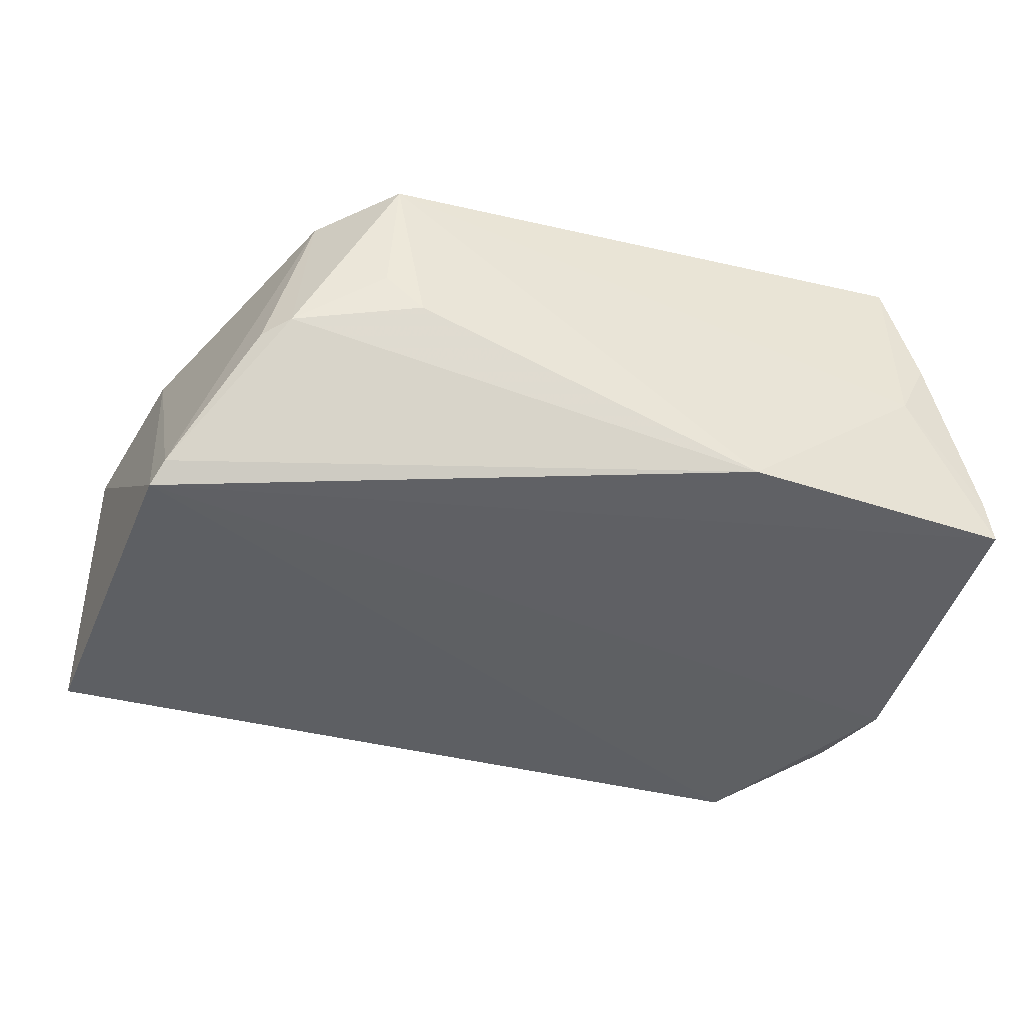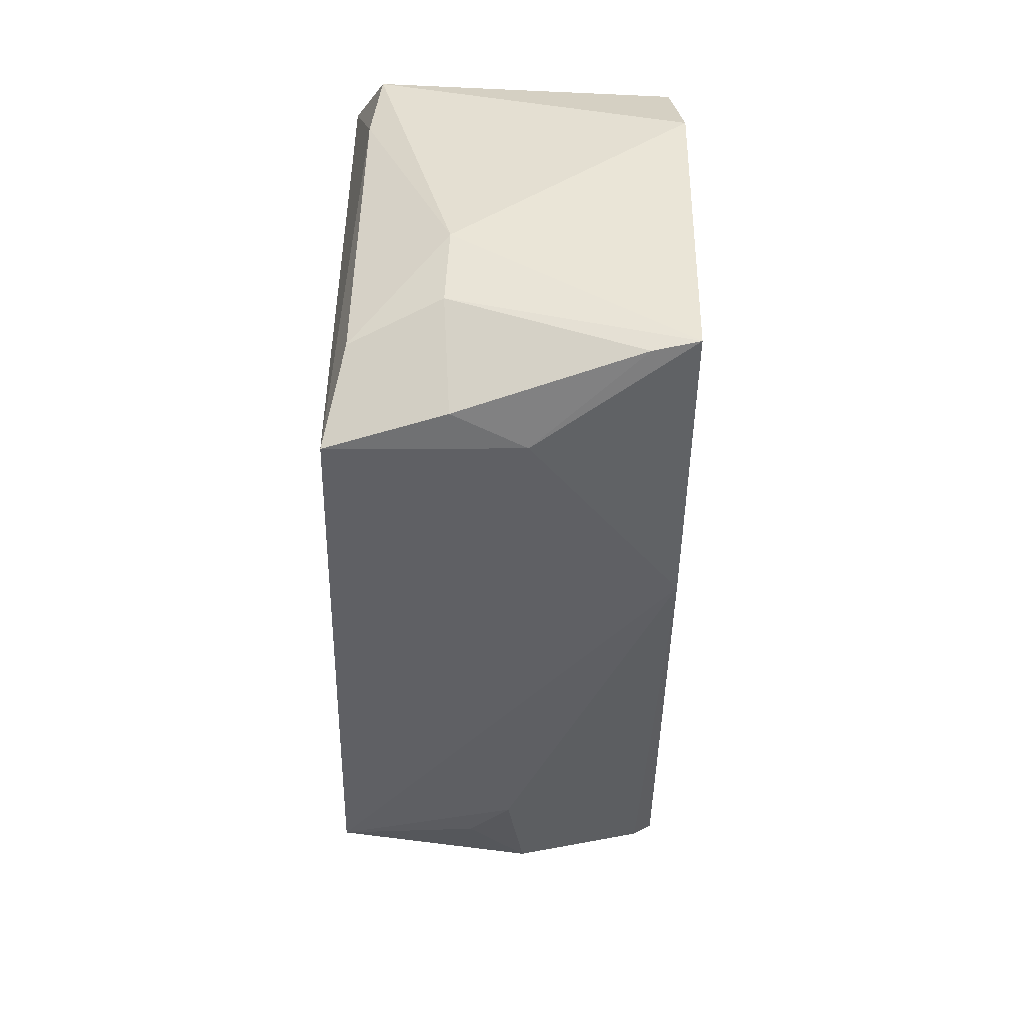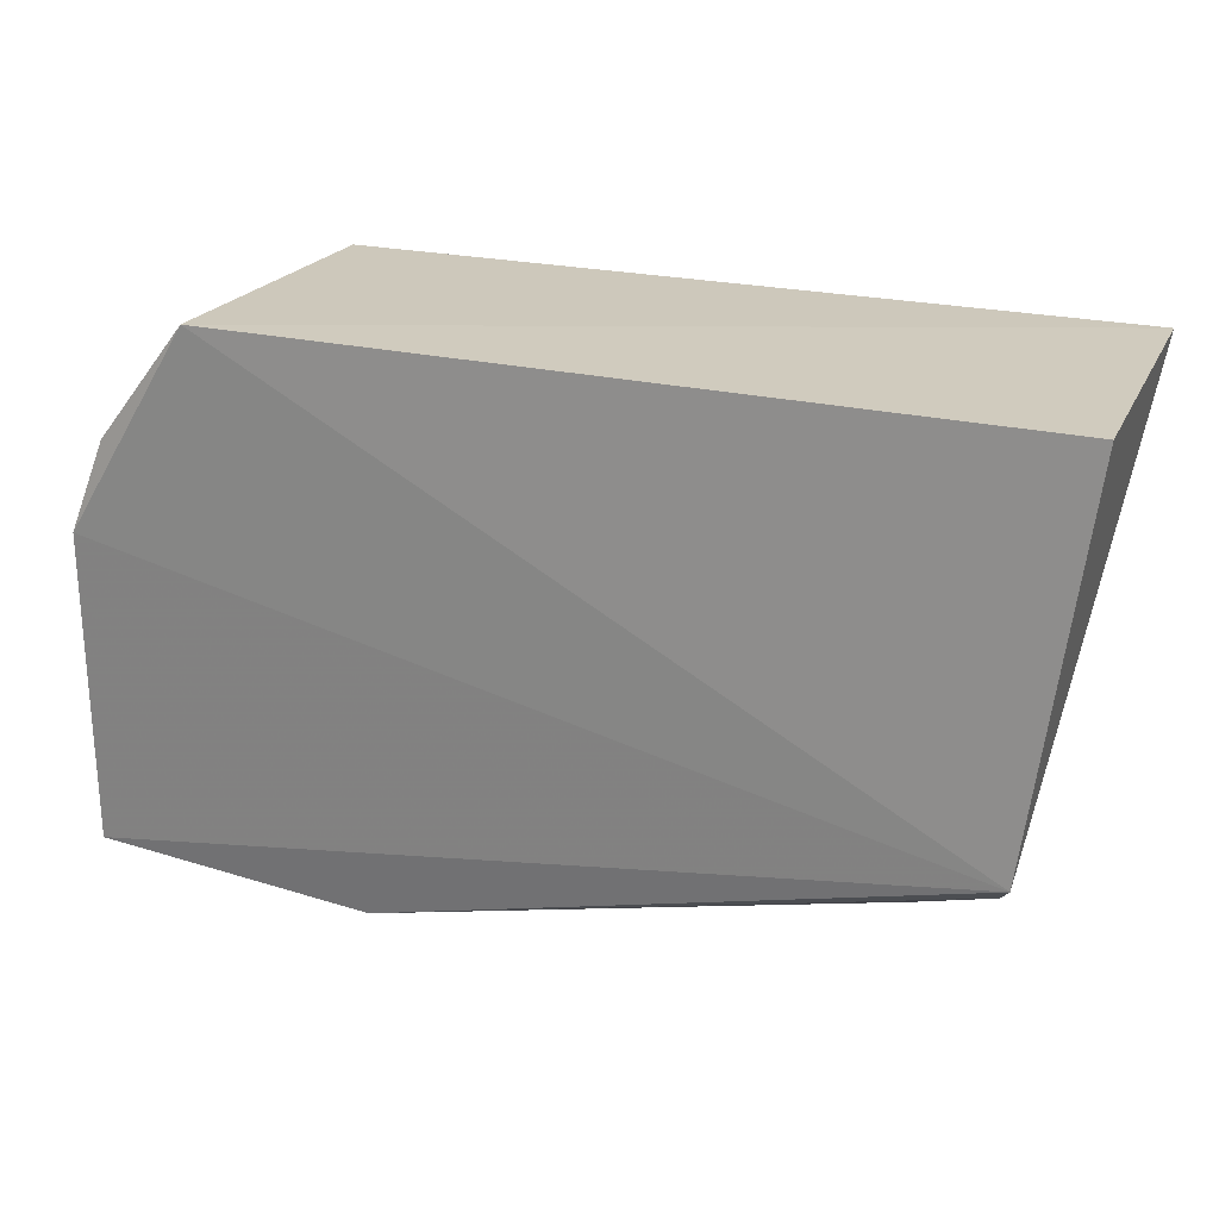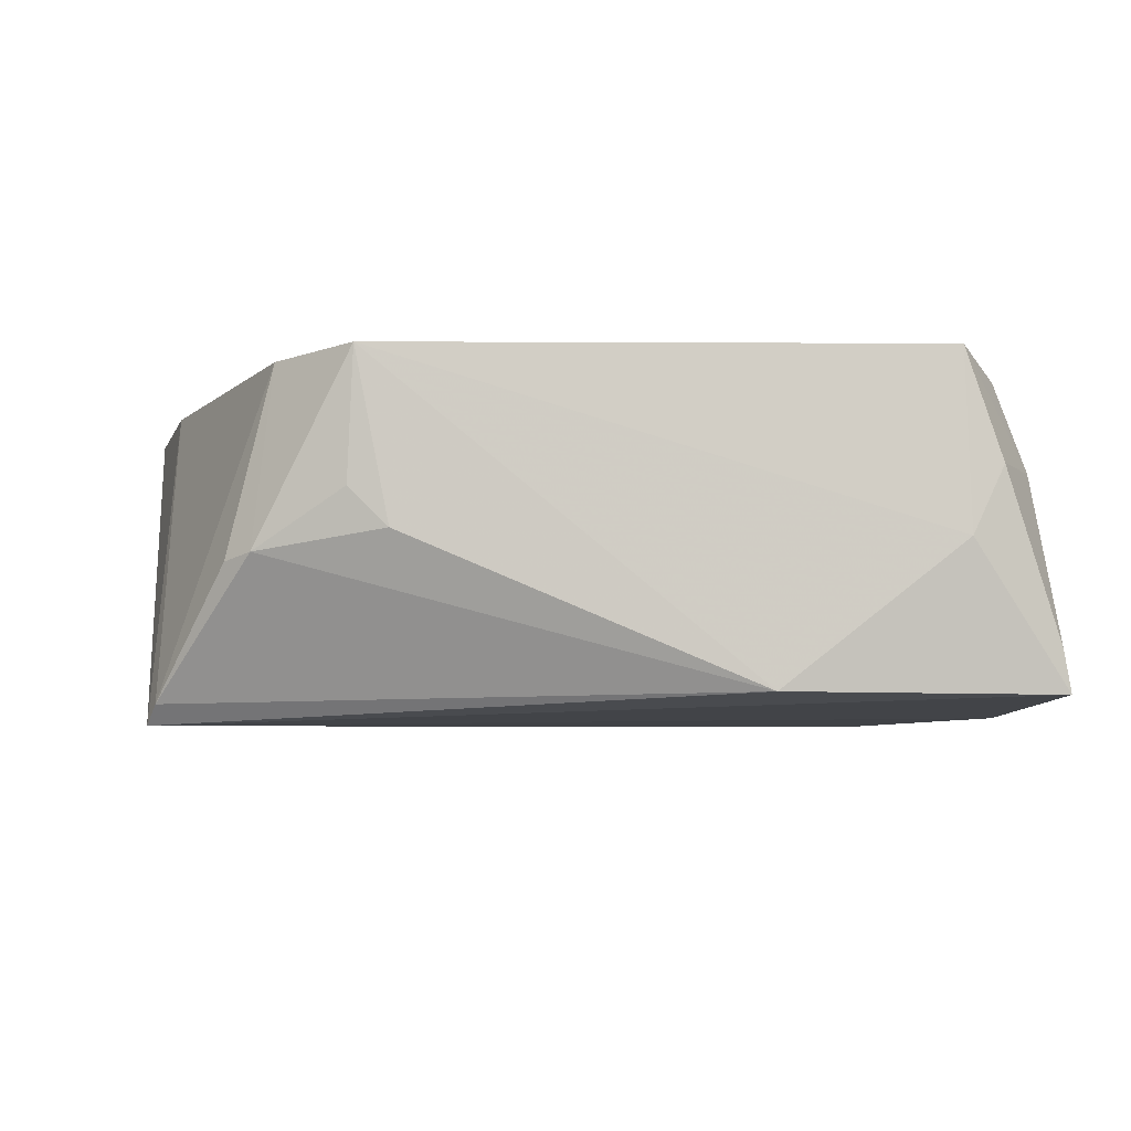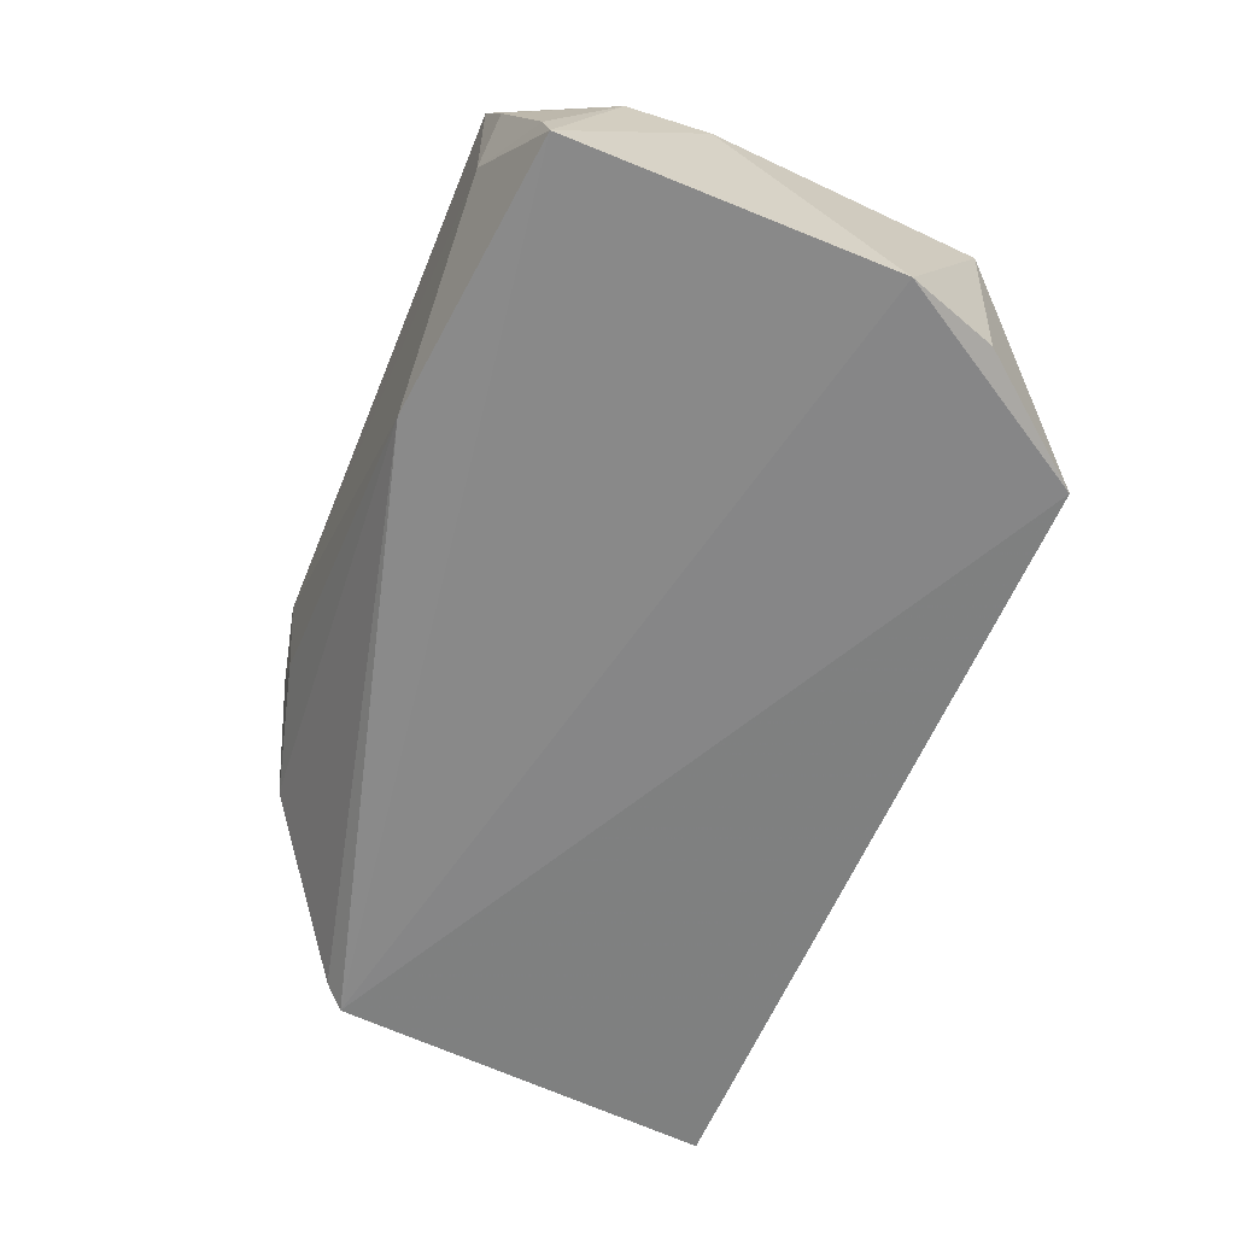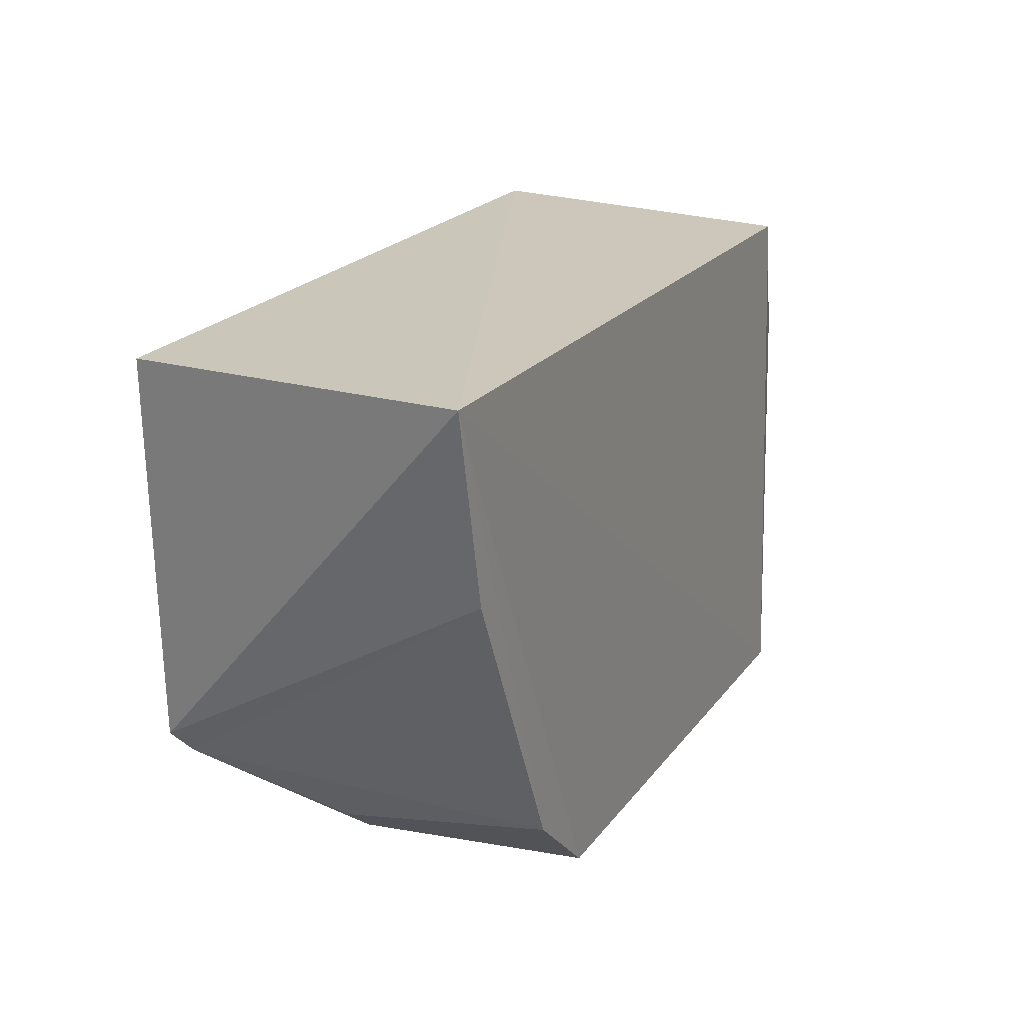
<metadata>
{"format":"obj","ext":"obj","renderer":"f3d","projection":"perspective","resolution":1024,"background":"white","views":[{"elev":-43.4,"azim":165.0,"up":"+Y"},{"elev":-44.1,"azim":-91.3,"up":"+Z"},{"elev":23.9,"azim":19.4,"up":"+Z"},{"elev":-7.2,"azim":178.4,"up":"+Y"},{"elev":-61.4,"azim":-112.0,"up":"+Y"},{"elev":19.9,"azim":115.3,"up":"+Z"}]}
</metadata>
<code>
v 0.04231 0.002044 0.05554
v 0.04185 -0.02914 0.05601
v 0.02633 -0.01636 0.006207
v -0.03817 0.002395 0.002409
v -0.03548 -0.02962 0.0571
v 0.01694 0.002149 0.002121
v 0.03718 -0.03152 0.01779
v -0.03454 0.002185 0.05584
v 0.02474 0.001771 0.009065
v -0.02089 -0.02913 0.002827
v -0.04778 -0.02965 0.03675
v 0.02897 -0.01699 0.008479
v 0.03756 0.001642 0.0366
v 0.01363 -0.01456 0.002895
v -0.03862 -0.01516 0.002418
v 0.03614 -0.02958 0.01595
v -0.04328 -0.000944 0.04881
v -0.04799 -0.0292 0.005743
v 0.01748 -0.01072 0.003173
v -0.04304 2.194e-05 0.04154
v -0.04464 -0.02878 0.04553
v -0.04182 -0.008439 0.00308
v -0.04689 -0.008177 0.0206
v -0.04721 -0.02503 0.005301
v -0.0426 0.0005255 0.01069
v -0.04622 -0.007806 0.01274
f 5 2 1
f 6 4 1
f 7 1 2
f 7 2 5
f 8 5 1
f 8 1 4
f 9 6 1
f 9 3 6
f 11 7 5
f 12 3 9
f 13 9 1
f 13 1 7
f 14 10 6
f 14 3 10
f 15 4 6
f 15 6 10
f 16 10 3
f 16 7 10
f 16 3 12
f 16 12 9
f 16 13 7
f 16 9 13
f 17 5 8
f 18 10 7
f 18 7 11
f 18 15 10
f 19 14 6
f 19 6 3
f 19 3 14
f 20 17 8
f 20 8 4
f 21 17 11
f 21 11 5
f 21 5 17
f 22 4 15
f 23 18 11
f 23 11 17
f 23 17 20
f 24 22 15
f 24 15 18
f 25 23 20
f 25 20 4
f 26 24 18
f 26 18 23
f 26 23 25
f 26 22 24
f 26 25 4
f 26 4 22

</code>
